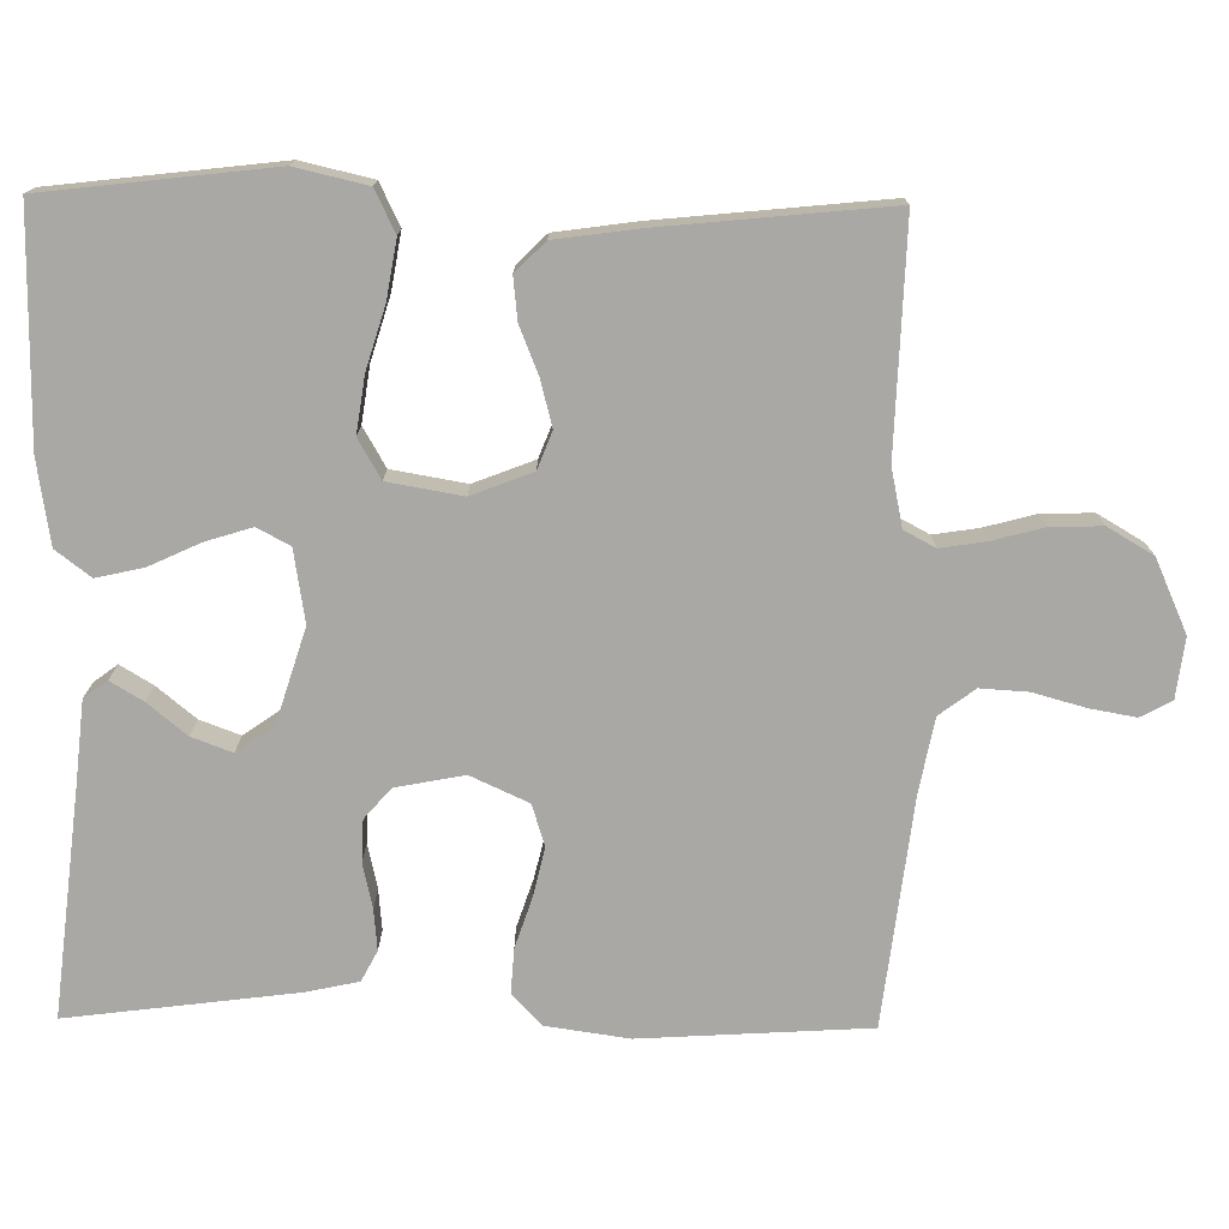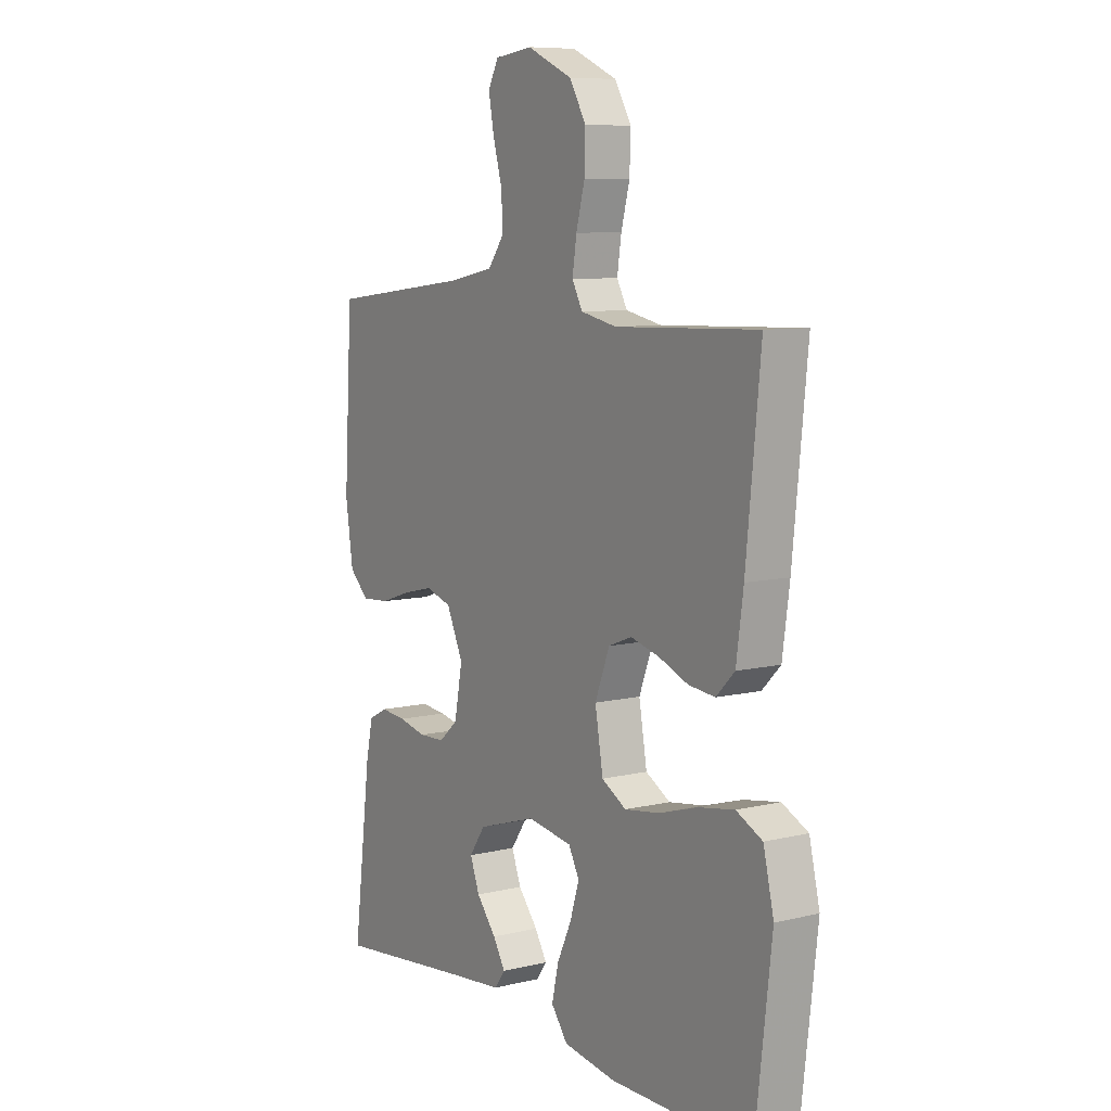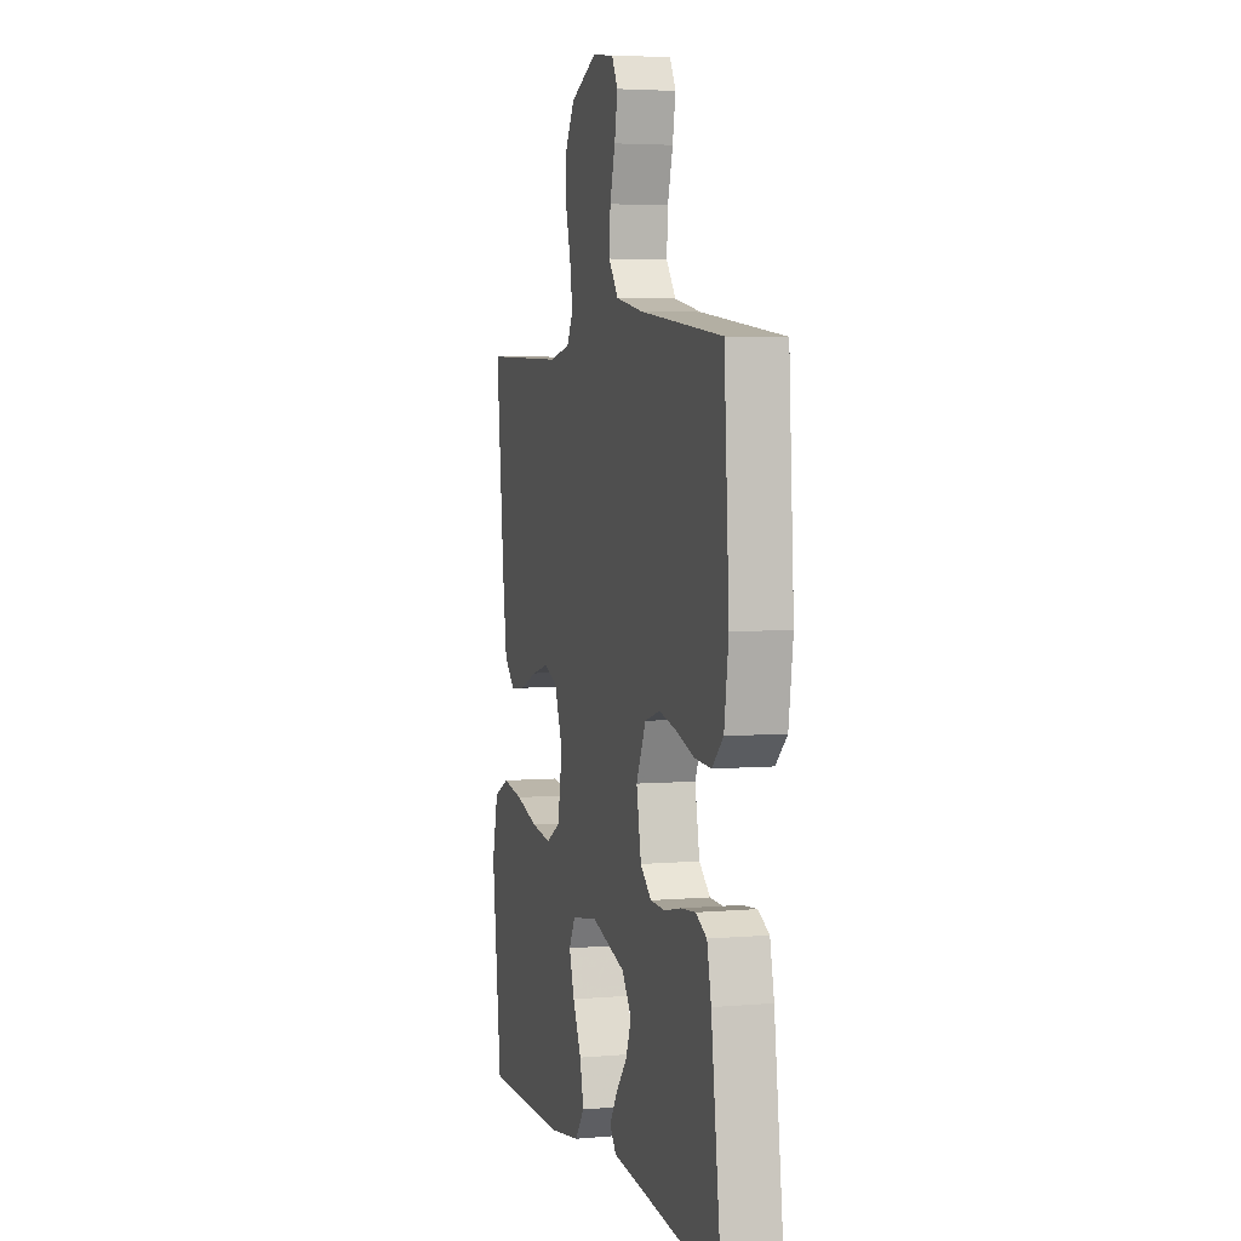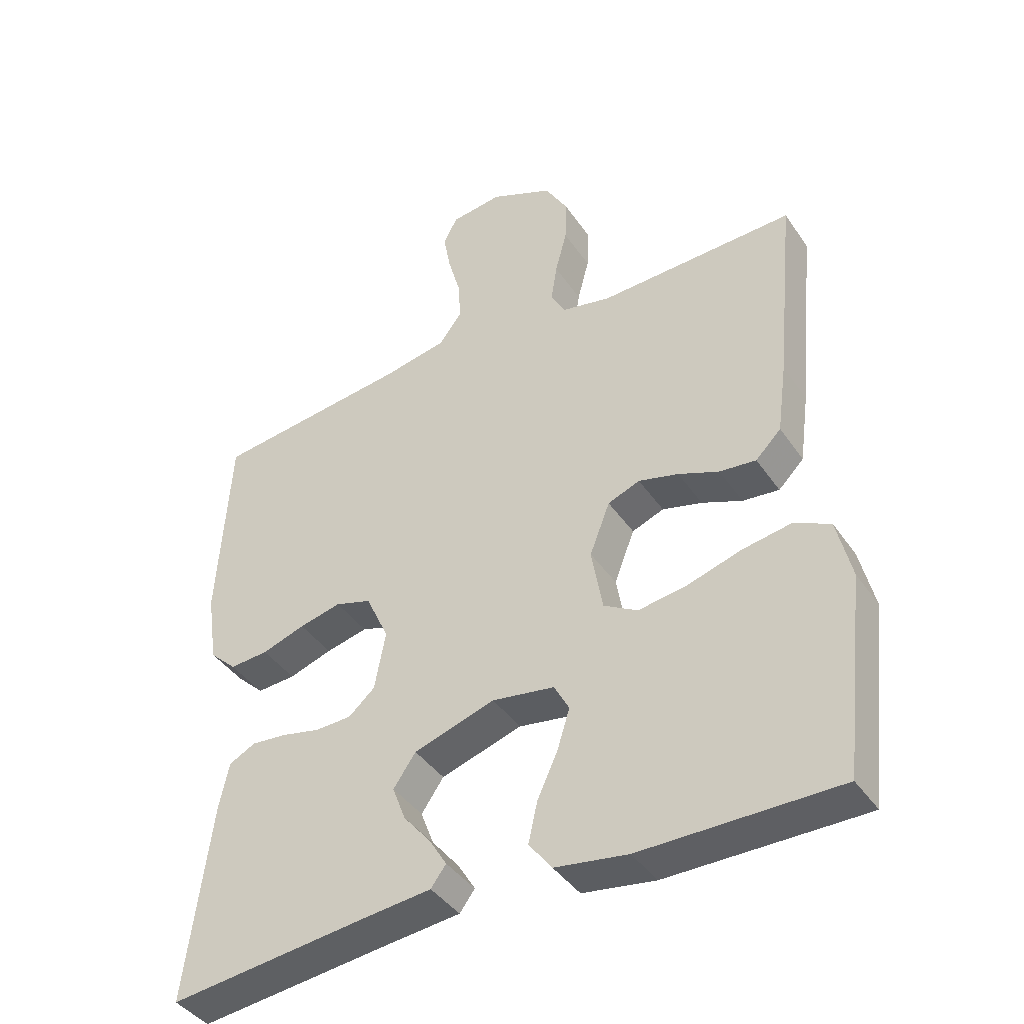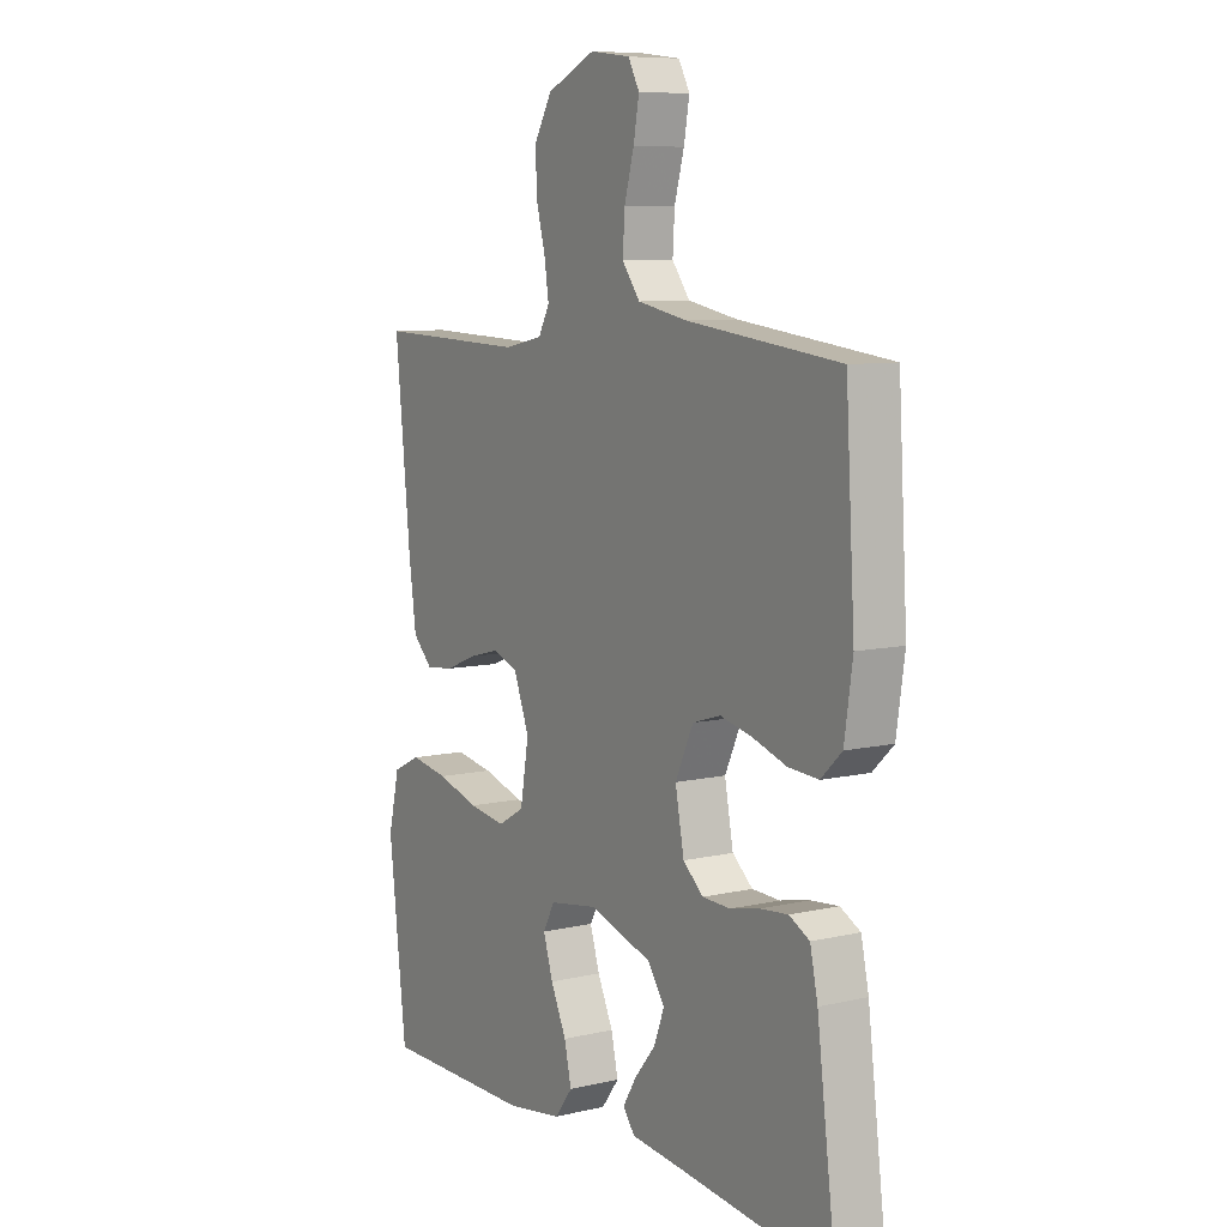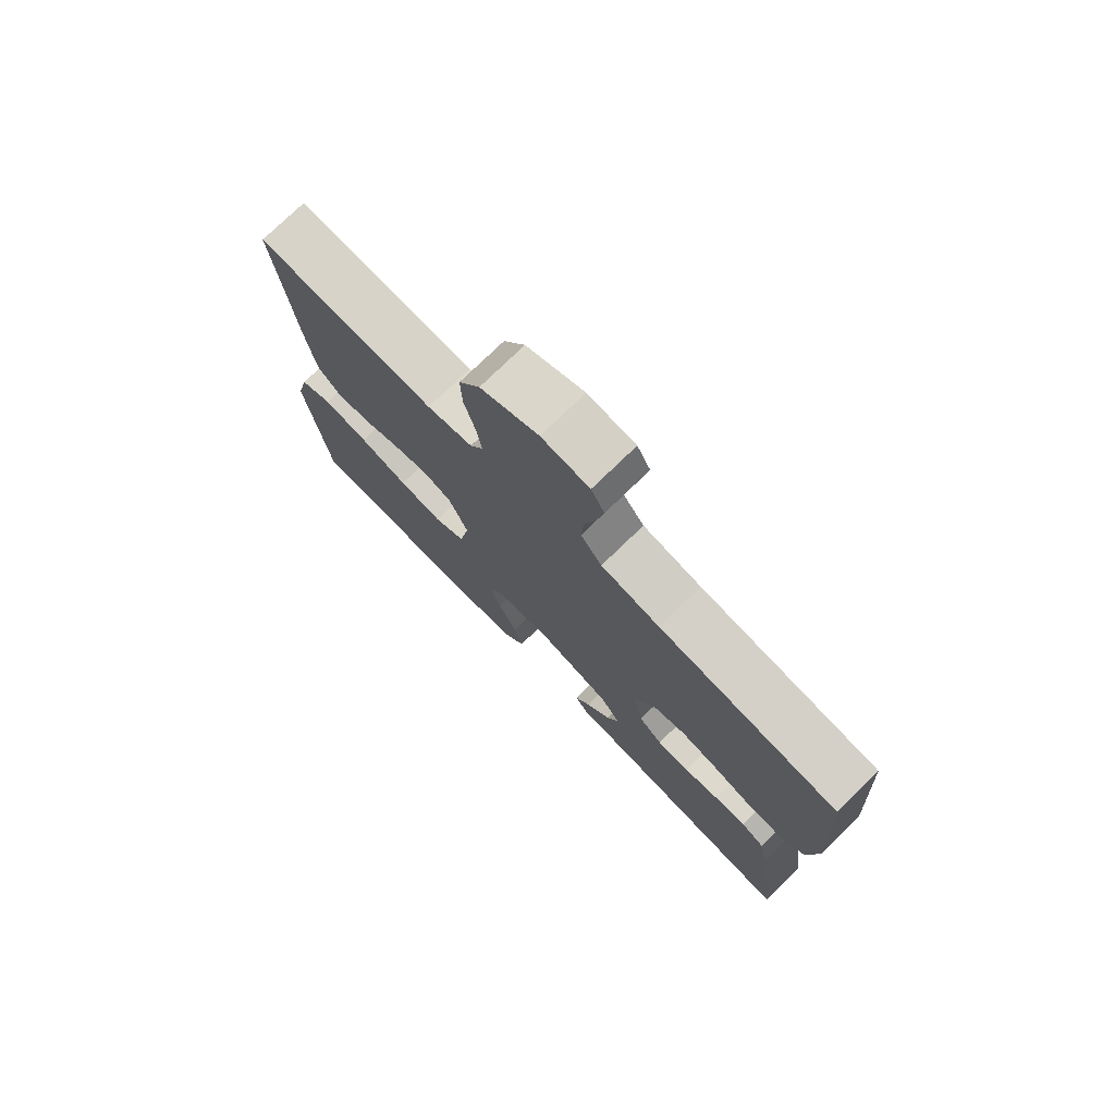
<metadata>
{"format":"obj","ext":"obj","renderer":"f3d","projection":"perspective","resolution":1024,"background":"white","views":[{"elev":-75.2,"azim":-90.7,"up":"+Y"},{"elev":8.4,"azim":-123.2,"up":"+Z"},{"elev":4.3,"azim":74.1,"up":"+Z"},{"elev":-41.4,"azim":-148.6,"up":"+Z"},{"elev":8.3,"azim":57.6,"up":"+Z"},{"elev":76.2,"azim":45.8,"up":"+Z"}]}
</metadata>
<code>
v 0.5 0.07 -0.5
v 0.2 0.07 -0.466
v 0.093 0.07 -0.455
v 0.07 0.07 -0.424
v 0.096 0.07 -0.381
v 0.138 0.07 -0.33
v 0.158 0.07 -0.277
v 0.124 0.07 -0.228
v 0 0.07 -0.189
v -0.095 0.07 -0.204
v -0.118 0.07 -0.247
v -0.099 0.07 -0.308
v -0.068 0.07 -0.375
v -0.054 0.07 -0.437
v -0.089 0.07 -0.483
v -0.2 0.07 -0.5
v -0.5 0.07 -0.5
v -0.535 0.07 -0.2
v -0.513 0.07 -0.106
v -0.458 0.07 -0.079
v -0.382 0.07 -0.092
v -0.3 0.07 -0.117
v -0.226 0.07 -0.128
v -0.174 0.07 -0.098
v -0.157 0.07 0
v -0.188 0.07 0.08
v -0.237 0.07 0.099
v -0.298 0.07 0.083
v -0.36 0.07 0.058
v -0.416 0.07 0.052
v -0.455 0.07 0.091
v -0.47 0.07 0.2
v -0.5 0.07 0.5
v -0.2 0.07 0.49
v -0.124 0.07 0.506
v -0.102 0.07 0.547
v -0.111 0.07 0.606
v -0.129 0.07 0.674
v -0.131 0.07 0.742
v -0.096 0.07 0.802
v 0 0.07 0.845
v 0.079 0.07 0.835
v 0.101 0.07 0.794
v 0.09 0.07 0.733
v 0.071 0.07 0.665
v 0.067 0.07 0.602
v 0.102 0.07 0.555
v 0.2 0.07 0.536
v 0.5 0.07 0.5
v 0.518 0.07 0.2
v 0.502 0.07 0.091
v 0.461 0.07 0.052
v 0.402 0.07 0.056
v 0.336 0.07 0.078
v 0.272 0.07 0.093
v 0.217 0.07 0.076
v 0.182 0.07 0
v 0.199 0.07 -0.09
v 0.239 0.07 -0.125
v 0.294 0.07 -0.127
v 0.353 0.07 -0.114
v 0.407 0.07 -0.109
v 0.447 0.07 -0.13
v 0.462 0.07 -0.2
v 0.5 0 -0.5
v 0.2 0 -0.466
v 0.093 0 -0.455
v 0.07 0 -0.424
v 0.096 0 -0.381
v 0.138 0 -0.33
v 0.158 0 -0.277
v 0.124 0 -0.228
v 0 0 -0.189
v -0.095 0 -0.204
v -0.118 0 -0.247
v -0.099 0 -0.308
v -0.068 0 -0.375
v -0.054 0 -0.437
v -0.089 0 -0.483
v -0.2 0 -0.5
v -0.5 0 -0.5
v -0.535 0 -0.2
v -0.513 0 -0.106
v -0.458 0 -0.079
v -0.382 0 -0.092
v -0.3 0 -0.117
v -0.226 0 -0.128
v -0.174 0 -0.098
v -0.157 0 0
v -0.188 0 0.08
v -0.237 0 0.099
v -0.298 0 0.083
v -0.36 0 0.058
v -0.416 0 0.052
v -0.455 0 0.091
v -0.47 0 0.2
v -0.5 0 0.5
v -0.2 0 0.49
v -0.124 0 0.506
v -0.102 0 0.547
v -0.111 0 0.606
v -0.129 0 0.674
v -0.131 0 0.742
v -0.096 0 0.802
v 0 0 0.845
v 0.079 0 0.835
v 0.101 0 0.794
v 0.09 0 0.733
v 0.071 0 0.665
v 0.067 0 0.602
v 0.102 0 0.555
v 0.2 0 0.536
v 0.5 0 0.5
v 0.518 0 0.2
v 0.502 0 0.091
v 0.461 0 0.052
v 0.402 0 0.056
v 0.336 0 0.078
v 0.272 0 0.093
v 0.217 0 0.076
v 0.182 0 0
v 0.199 0 -0.09
v 0.239 0 -0.125
v 0.294 0 -0.127
v 0.353 0 -0.114
v 0.407 0 -0.109
v 0.447 0 -0.13
v 0.462 0 -0.2
f 64 1 2
f 63 64 2
f 62 63 2
f 61 62 2
f 60 61 2
f 59 60 2 3
f 52 53 54
f 51 52 54
f 50 51 54
f 49 50 54
f 48 49 54
f 47 48 54 55
f 46 47 55 56
f 43 44 45
f 42 43 45
f 41 42 45
f 40 41 45
f 39 40 45
f 38 39 45
f 37 38 45
f 36 37 45 46
f 46 56 57
f 36 46 57
f 35 36 57
f 32 33 34
f 31 32 34
f 30 31 34
f 29 30 34
f 28 29 34
f 27 28 34 35
f 20 21 22
f 19 20 22
f 18 19 22
f 17 18 22
f 16 17 22
f 15 16 22
f 14 15 22
f 13 14 22
f 12 13 22
f 11 12 22 23
f 10 11 23 24
f 3 4 5 6
f 3 6 7
f 59 3 7
f 58 59 7 8
f 57 58 8 9
f 26 27 35 57
f 25 26 57 9
f 9 10 24 25
f 66 65 128
f 66 128 127
f 66 127 126
f 66 126 125
f 66 125 124
f 67 66 124 123
f 118 117 116
f 118 116 115
f 118 115 114
f 118 114 113
f 118 113 112
f 119 118 112 111
f 120 119 111 110
f 109 108 107
f 109 107 106
f 109 106 105
f 109 105 104
f 109 104 103
f 109 103 102
f 109 102 101
f 110 109 101 100
f 121 120 110
f 121 110 100
f 121 100 99
f 98 97 96
f 98 96 95
f 98 95 94
f 98 94 93
f 98 93 92
f 99 98 92 91
f 86 85 84
f 86 84 83
f 86 83 82
f 86 82 81
f 86 81 80
f 86 80 79
f 86 79 78
f 86 78 77
f 86 77 76
f 87 86 76 75
f 88 87 75 74
f 70 69 68 67
f 71 70 67
f 71 67 123
f 72 71 123 122
f 73 72 122 121
f 121 99 91 90
f 73 121 90 89
f 89 88 74 73
f 1 65 66 2
f 2 66 67 3
f 3 67 68 4
f 4 68 69 5
f 5 69 70 6
f 6 70 71 7
f 7 71 72 8
f 8 72 73 9
f 9 73 74 10
f 10 74 75 11
f 11 75 76 12
f 12 76 77 13
f 13 77 78 14
f 14 78 79 15
f 15 79 80 16
f 16 80 81 17
f 17 81 82 18
f 18 82 83 19
f 19 83 84 20
f 20 84 85 21
f 21 85 86 22
f 22 86 87 23
f 23 87 88 24
f 24 88 89 25
f 25 89 90 26
f 26 90 91 27
f 27 91 92 28
f 28 92 93 29
f 29 93 94 30
f 30 94 95 31
f 31 95 96 32
f 32 96 97 33
f 33 97 98 34
f 34 98 99 35
f 35 99 100 36
f 36 100 101 37
f 37 101 102 38
f 38 102 103 39
f 39 103 104 40
f 40 104 105 41
f 41 105 106 42
f 42 106 107 43
f 43 107 108 44
f 44 108 109 45
f 45 109 110 46
f 46 110 111 47
f 47 111 112 48
f 48 112 113 49
f 49 113 114 50
f 50 114 115 51
f 51 115 116 52
f 52 116 117 53
f 53 117 118 54
f 54 118 119 55
f 55 119 120 56
f 56 120 121 57
f 57 121 122 58
f 58 122 123 59
f 59 123 124 60
f 60 124 125 61
f 61 125 126 62
f 62 126 127 63
f 63 127 128 64
f 64 128 65 1

</code>
